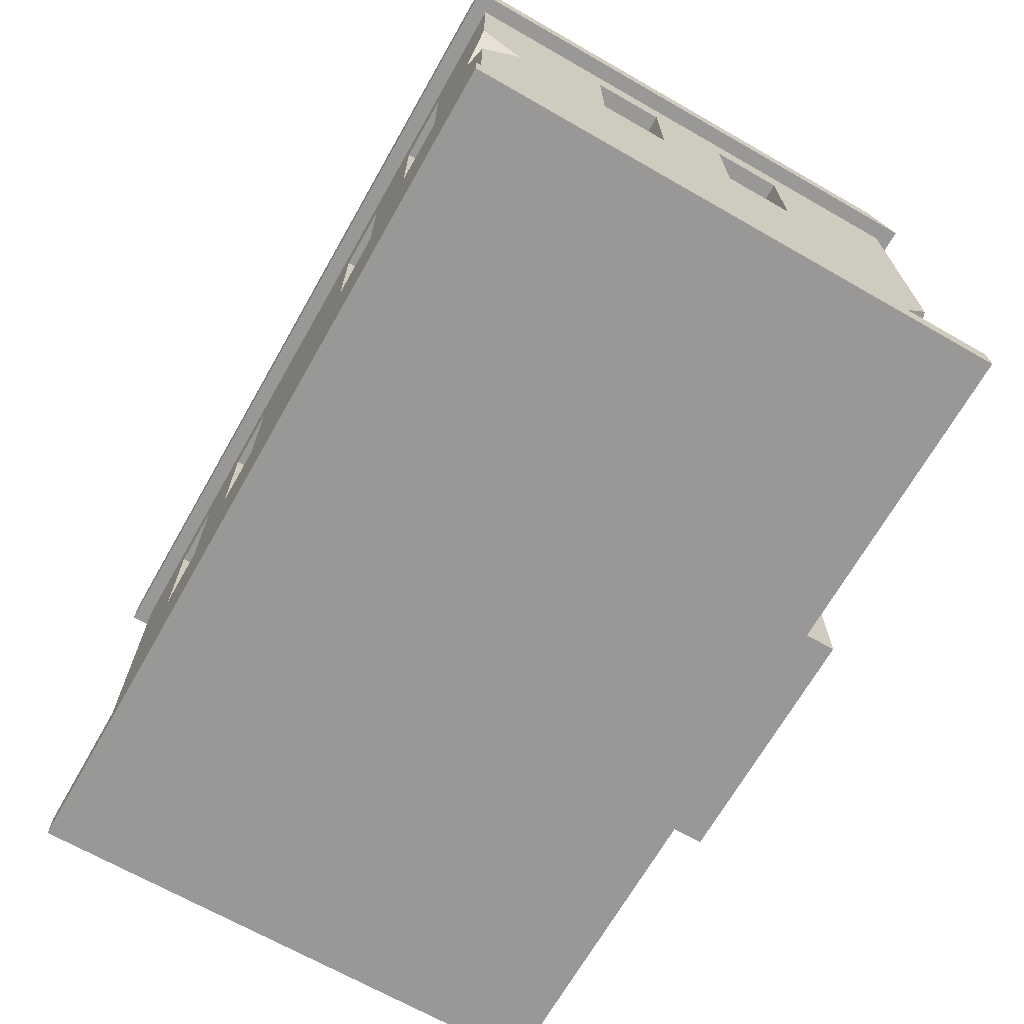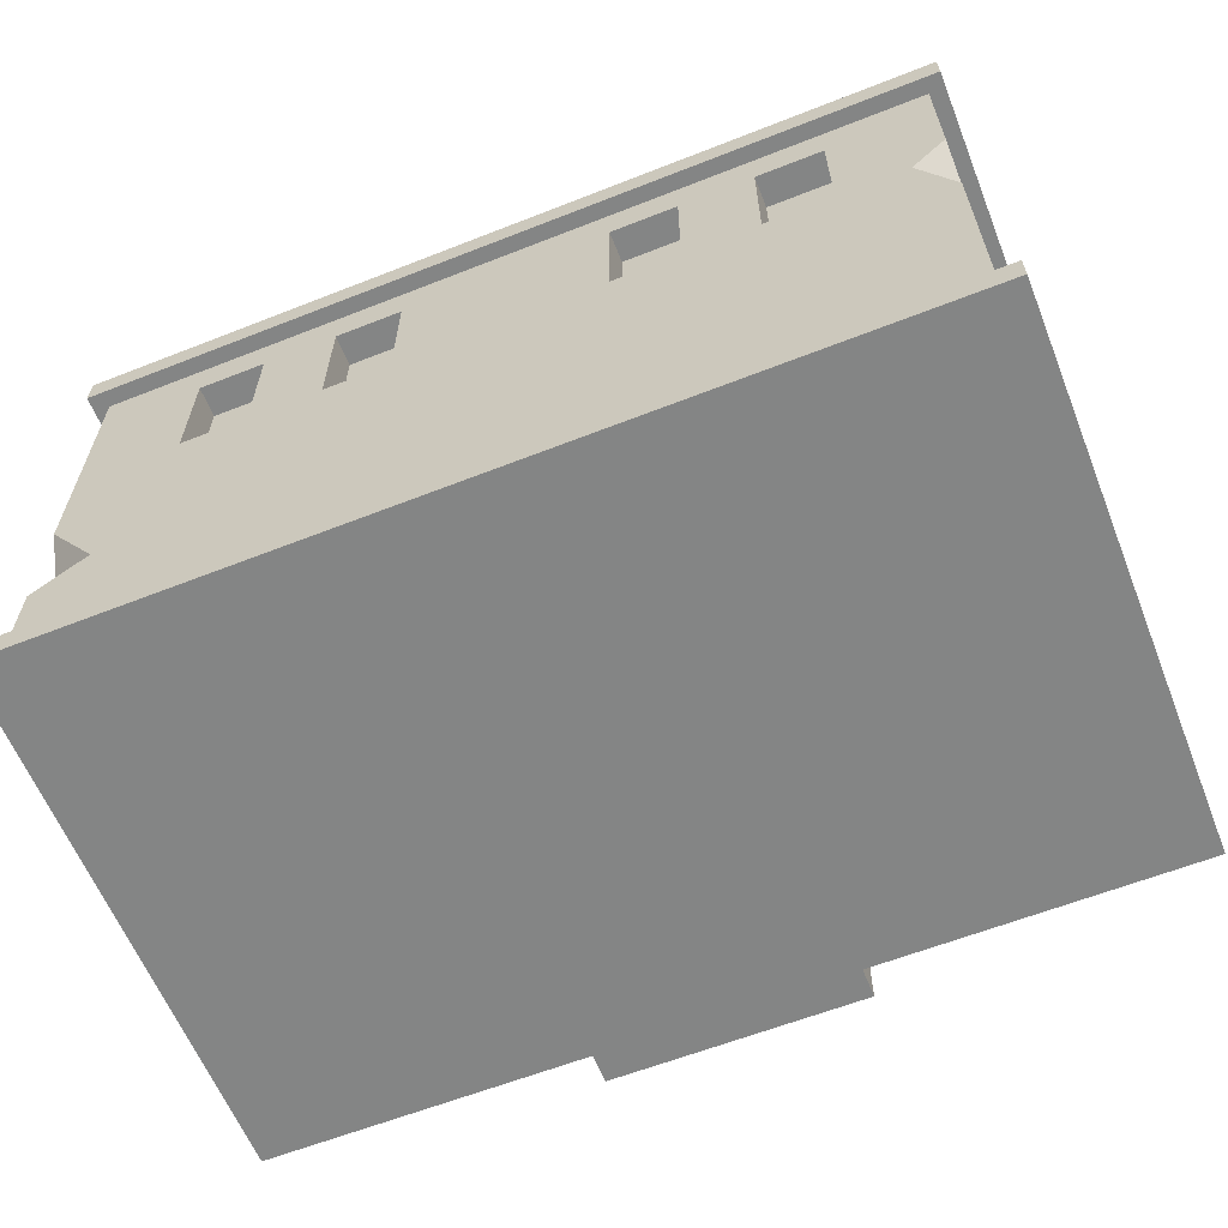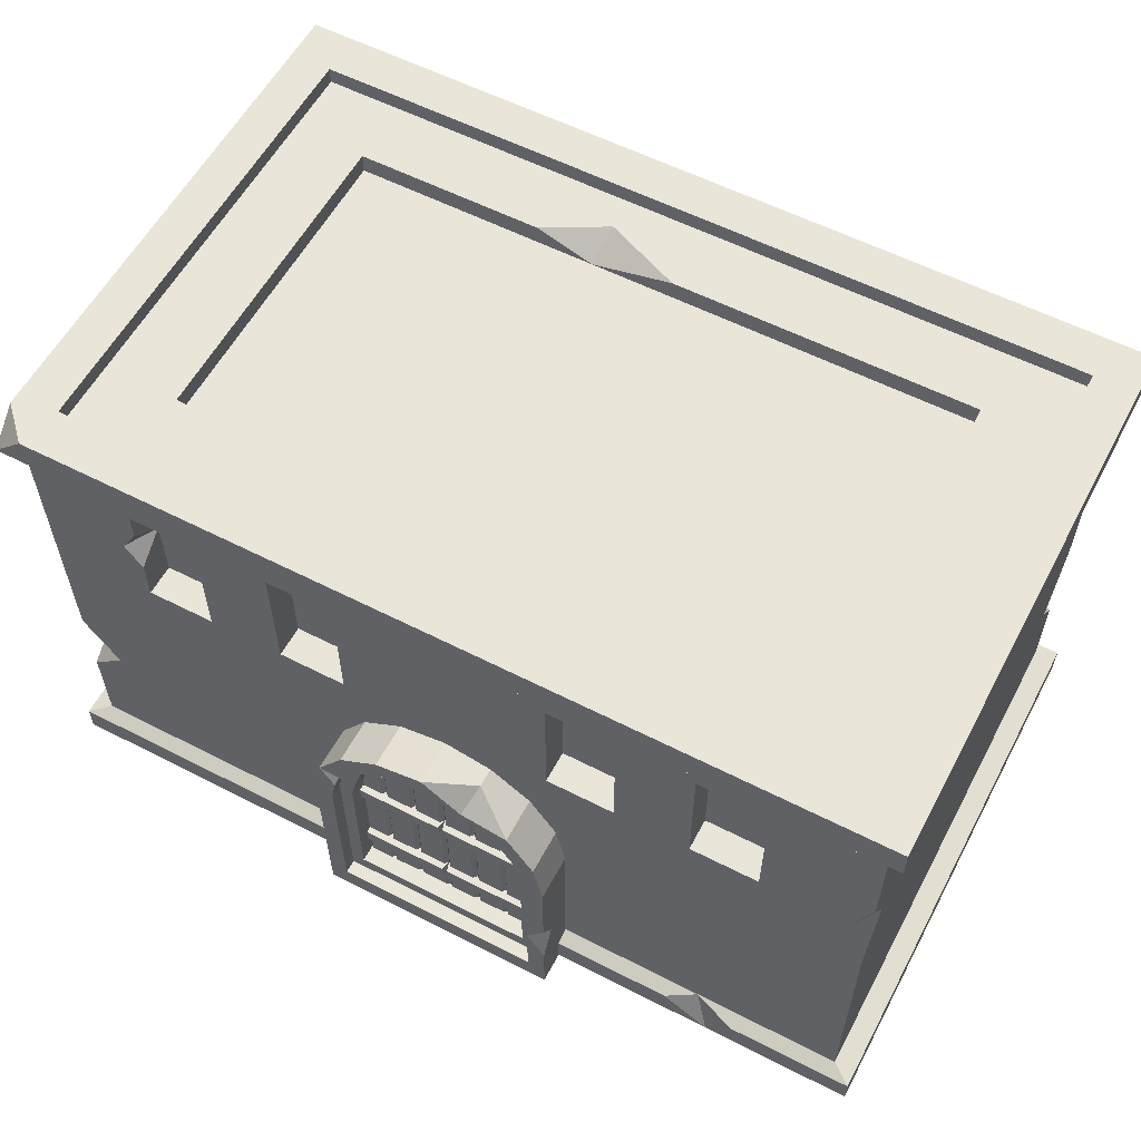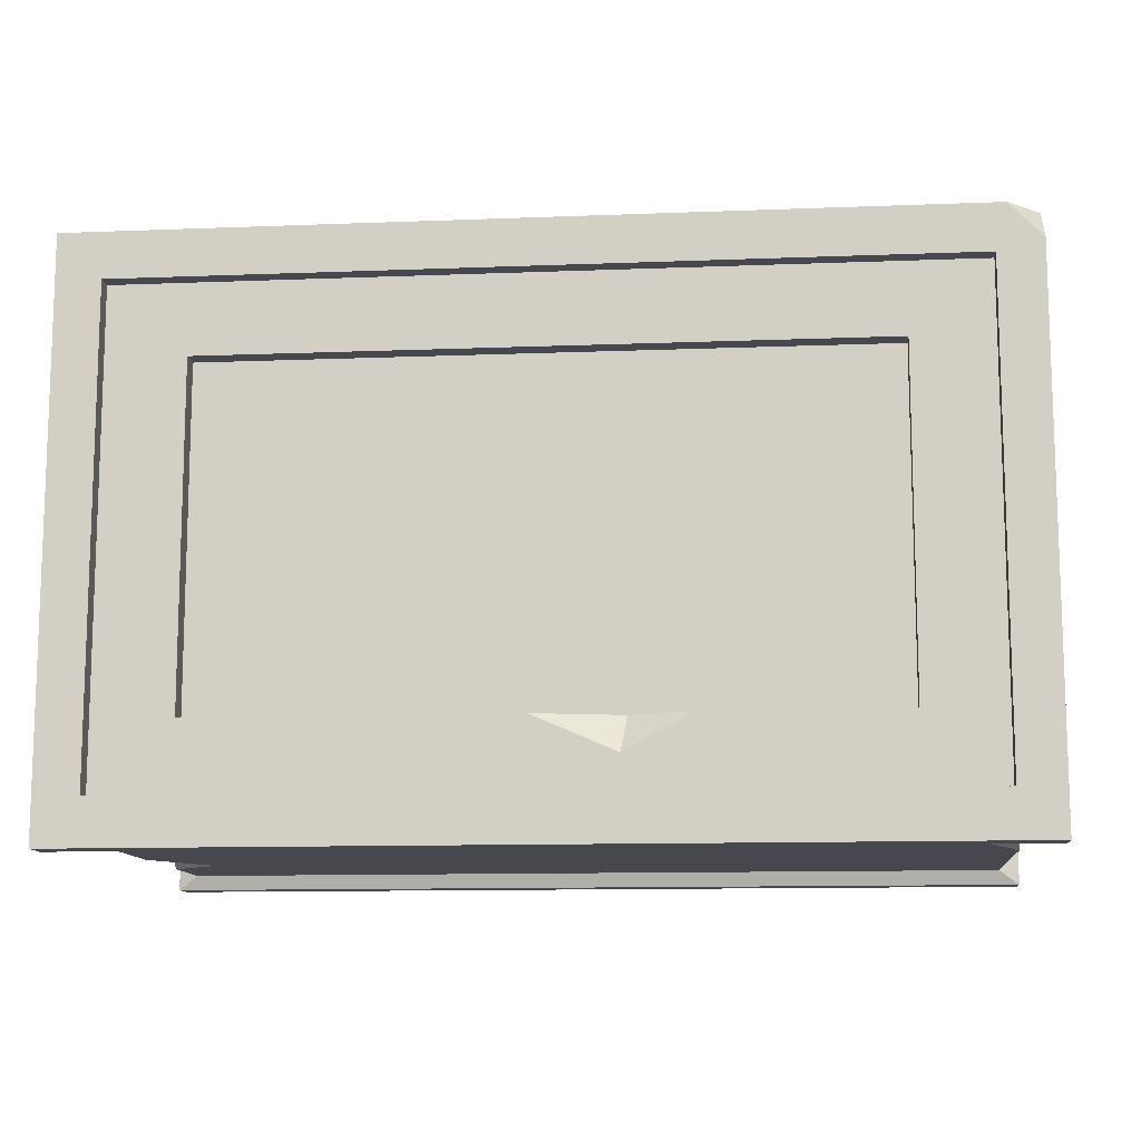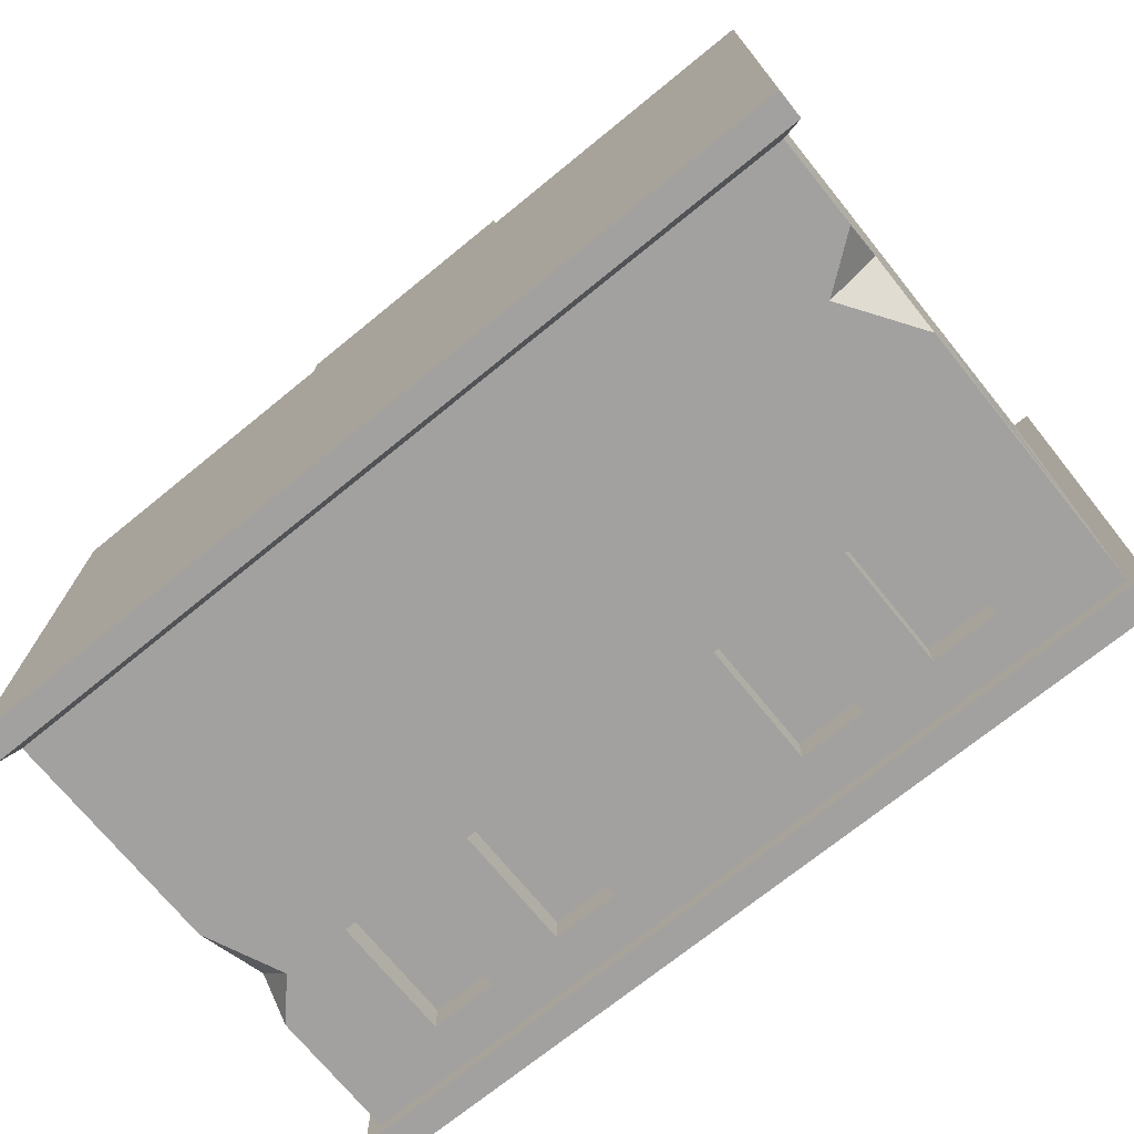
<metadata>
{"format":"obj","ext":"obj","renderer":"f3d","projection":"perspective","resolution":1024,"background":"white","views":[{"elev":-68.6,"azim":-119.7,"up":"+Y"},{"elev":-61.6,"azim":-158.2,"up":"+Y"},{"elev":58.1,"azim":27.9,"up":"+Y"},{"elev":-11.7,"azim":-174.6,"up":"+Z"},{"elev":-72.2,"azim":39.1,"up":"+Z"}]}
</metadata>
<code>
v -1.066 0.941 3.214
v 1.066 0.941 3.214
v -1.066 1.116 3.214
v 1.066 1.116 3.214
v -1.066 1.116 3.09
v 1.066 1.116 3.09
v -1.066 0.941 3.09
v 1.066 0.941 3.09
v -3.1e-05 1.116 3.09
v -3.1e-05 0.941 3.09
v -0.03354 1.116 3.214
v -0.03354 0.941 3.214
v 0.03342 1.116 3.214
v 0.03342 0.941 3.214
v -1.066 2.068 3.214
v 1.066 2.068 3.214
v -1.066 2.243 3.214
v 1.066 2.243 3.214
v -1.066 2.243 3.09
v 1.066 2.243 3.09
v -1.066 2.068 3.09
v 1.066 2.068 3.09
v -3.1e-05 2.243 3.09
v -3.1e-05 2.068 3.09
v -0.03354 2.243 3.214
v -0.03354 2.068 3.214
v 0.03342 2.243 3.214
v 0.03342 2.068 3.214
v 1.375 2.991 2.944
v 1.052 3.473 2.944
v 0.5695 3.796 2.944
v -3.1e-05 3.909 2.944
v -0.5696 3.796 2.944
v -1.052 3.473 2.944
v -1.375 2.991 2.944
v -1.488 2.421 2.944
v 1.488 2.421 2.944
v 1.375 2.991 3.483
v 1.052 3.473 3.483
v 0.4842 3.569 3.483
v -3.1e-05 3.909 3.483
v -0.5696 3.796 3.483
v -1.052 3.473 3.483
v -1.375 2.991 3.483
v -1.488 2.421 3.483
v 1.488 2.421 3.483
v -1.488 0 2.944
v -1.488 0 3.483
v 1.488 6e-06 2.944
v 1.488 6e-06 3.483
v -3.1e-05 0 2.944
v -3.1e-05 0 3.483
v 1.169 2.865 3.483
v 0.8947 3.287 3.483
v -3.1e-05 3.668 3.483
v -0.4843 3.569 3.483
v -0.8949 3.287 3.483
v -1.265 2.366 3.483
v 1.265 2.366 3.483
v -1.265 0.2977 3.483
v -3.1e-05 0.2977 3.483
v 1.265 0.2977 3.483
v 1.169 2.865 3.317
v 0.8947 3.287 3.317
v 0.4842 3.569 3.317
v -3.1e-05 3.668 3.317
v -0.4843 3.569 3.317
v -0.8949 3.287 3.317
v -1.169 2.865 3.317
v -1.265 2.366 3.317
v 1.265 2.366 3.317
v -1.265 0.2977 3.317
v -3.1e-05 0.2977 3.317
v 1.265 0.2977 3.317
v 1.02 2.762 3.317
v 0.7807 3.136 3.317
v 0.4225 3.385 3.317
v -3.1e-05 3.473 3.317
v -0.4226 3.385 3.317
v -0.7807 3.136 3.317
v -1.104 2.322 3.317
v 1.104 2.322 3.317
v -1.104 0.4933 3.317
v -3.1e-05 0.4933 3.317
v 1.104 0.4933 3.317
v 1.02 2.762 3.09
v 0.7807 3.136 3.09
v 0.3924 3.385 3.09
v -3.1e-05 3.473 3.09
v -0.3925 3.385 3.09
v -0.7807 3.136 3.09
v -1.02 2.762 3.09
v -1.104 2.322 3.09
v 1.104 2.322 3.09
v -1.104 0.4933 3.09
v -3.1e-05 0.4933 3.09
v 1.104 0.4933 3.09
v -0.3925 0.4933 3.09
v -0.7807 0.4933 3.09
v 0.3924 0.4933 3.09
v 0.7807 0.4933 3.09
v -1 2.698 3.137
v -1.067 2.278 3.137
v -1.067 0.533 3.137
v -0.8109 0.533 3.137
v -0.8109 3.054 3.137
v -0.04044 3.385 3.137
v -0.3511 3.302 3.137
v -0.3511 0.5426 3.137
v -0.04044 0.5426 3.137
v 0.4313 0.5395 3.137
v 0.4313 3.299 3.137
v 0.7386 0.5395 3.137
v 0.7386 3.061 3.137
v 0.04031 3.385 3.137
v 0.04031 0.5426 3.137
v 0.351 0.5426 3.137
v 0.351 3.302 3.137
v -0.4314 0.5395 3.137
v -0.4314 3.299 3.137
v -0.7387 3.061 3.137
v -0.7387 0.5395 3.137
v 1 2.698 3.137
v 0.8108 3.054 3.137
v 0.8108 0.533 3.137
v 1.067 0.533 3.137
v 1.067 2.278 3.137
v 0.5695 3.796 3.171
v -1.103 2.966 3.483
v -1.198 2.715 3.483
v 1.488 1.42 3.483
v 1.488 0.7347 3.483
v 1.265 1.092 3.483
v 1.488 1.129 3.287
v 3.789 4.167 -2.915
v 3.789 5.687 -2.915
v 2.977 4.167 -2.915
v 2.977 5.687 -2.915
v -1.263 4.167 -2.915
v -1.263 5.687 -2.915
v -2.076 4.167 -2.915
v -2.076 5.687 -2.915
v 2.076 4.167 -2.915
v 2.076 5.687 -2.915
v 1.263 4.167 -2.915
v 1.263 5.687 -2.915
v -2.977 4.167 -2.915
v -2.977 5.687 -2.915
v -3.79 4.167 -2.915
v -3.79 5.687 -2.915
v 4.689 5.687 1.19
v 4.689 4.167 1.19
v 4.689 4.167 0.3163
v 4.689 5.687 0.3163
v 4.689 5.687 -0.6634
v 4.689 4.167 -0.6634
v 4.689 4.167 -1.537
v 4.689 5.687 -1.537
v 3.789 4.167 -3.291
v 2.977 4.167 -3.291
v 2.977 5.687 -3.291
v 3.789 5.687 -3.291
v -1.263 4.167 -3.291
v -2.076 4.167 -3.291
v -2.076 5.687 -3.291
v -1.263 5.687 -3.291
v 2.076 4.167 -3.291
v 1.263 4.167 -3.291
v 1.263 5.687 -3.291
v 2.076 5.687 -3.291
v -2.977 4.167 -3.291
v -3.79 4.167 -3.291
v -3.79 5.687 -3.291
v -2.977 5.687 -3.291
v 5.053 4.167 1.19
v 5.053 4.167 0.3163
v 5.053 5.687 0.3163
v 5.053 5.687 1.19
v 5.053 4.167 -0.6634
v 5.053 4.167 -1.537
v 5.053 5.687 -1.537
v 5.053 5.687 -0.6634
v 5.053 4.167 -3.291
v 5.053 5.687 -3.291
v -5.053 5.687 -3.291
v 5.053 4.167 2.621
v 5.053 5.687 2.944
v -3.79 4.167 2.568
v -3.79 5.687 2.568
v -2.977 4.167 2.568
v -2.977 5.687 2.568
v 1.263 4.167 2.568
v 1.263 5.687 2.568
v 2.076 4.167 2.568
v 2.076 5.687 2.568
v -2.076 4.167 2.568
v -2.076 5.687 2.568
v -1.263 4.167 2.568
v -1.263 5.687 2.568
v 2.977 4.167 2.568
v 2.977 5.687 2.568
v 3.79 4.167 2.568
v 3.79 5.687 2.568
v -4.689 5.687 -1.537
v -4.689 4.167 -1.537
v -4.689 4.167 -0.6635
v -4.689 5.687 -0.6635
v -4.689 5.687 0.3163
v -4.689 4.167 0.3163
v -4.689 4.167 1.19
v -4.689 5.687 1.19
v -3.79 4.167 2.944
v -2.977 4.167 2.944
v -2.977 5.687 2.944
v -3.79 5.687 2.944
v 1.263 4.167 2.944
v 2.076 4.167 2.944
v 2.076 5.687 2.944
v 1.263 5.687 2.944
v -2.076 4.167 2.944
v -1.263 4.167 2.944
v -1.263 5.687 2.944
v -2.076 5.687 2.944
v 2.977 4.167 2.944
v 3.79 4.167 2.944
v 3.79 5.687 2.944
v 2.977 5.687 2.944
v -5.053 4.167 -1.537
v -5.053 4.167 -0.6635
v -5.053 5.687 -0.6635
v -5.053 5.687 -1.537
v -5.053 4.167 0.3163
v -5.053 4.167 1.19
v -5.053 5.687 1.19
v -5.053 5.687 0.3163
v -5.053 4.167 2.944
v -5.053 5.687 2.944
v -5.304 0 3.119
v 5.304 0 3.119
v -5.053 6.235 2.944
v 5.053 6.235 2.944
v -5.053 6.235 -3.291
v 5.053 6.235 -3.291
v -5.304 0 -3.466
v 5.304 0 -3.466
v -5.249 6.235 3.136
v 5.248 6.235 3.136
v 5.248 6.235 -3.483
v -5.249 6.235 -3.483
v -4.863 6.61 3.136
v 5.248 6.61 3.136
v 5.248 6.61 -3.483
v -5.249 6.61 -3.483
v -4.735 6.61 2.6
v 4.736 6.61 2.6
v 4.736 6.61 -2.947
v -4.735 6.61 -2.947
v -4.735 6.404 2.6
v 4.736 6.404 2.6
v 4.736 6.404 -2.947
v -4.735 6.404 -2.947
v -3.824 6.404 1.777
v 3.824 6.404 1.777
v 3.824 6.404 -2.124
v -3.824 6.404 -2.124
v -3.824 6.16 1.777
v 3.824 6.16 1.777
v 3.824 6.16 -2.124
v -3.824 6.16 -2.124
v -5.053 0.4223 -3.291
v -5.053 0.4223 2.944
v 5.053 0.4223 2.944
v 5.053 0.4223 -3.291
v -5.304 0.3479 -3.466
v -5.304 0.3479 3.119
v 5.304 0.3479 3.119
v 5.304 0.3479 -3.466
v 5.053 4.762 2.944
v 4.834 4.167 2.944
v 5.053 3.424 2.944
v -5.053 1.559 2.944
v -5.053 2.554 2.944
v -4.62 1.931 2.944
v -5.053 3.217 -3.291
v 5.053 2.896 -3.291
v 5.053 1.502 -3.291
v 5.053 1.997 -2.873
v -3.79 4.692 2.944
v -3.79 5.337 2.944
v -3.79 4.995 2.568
v -3.994 4.993 2.944
v 1.894 5.687 2.944
v 1.585 5.687 2.944
v 1.732 5.687 2.568
v 1.783 5.933 2.944
v 3.268 0.4223 2.944
v 2.914 0.3479 3.119
v 3.786 0.3479 3.119
v 3.478 0 3.119
v -5.249 6.61 2.741
v -0.8558 6.16 -2.124
v -1.552 6.404 -2.124
v 0.1514 6.404 -2.124
v -0.8018 6.404 -2.539
v -5.053 4.167 -2.774
v -4.631 4.167 -3.291
v -5.053 4.633 -3.291
v -5.053 1.9 2.504
v 4.436 1.976 -3.291
f 13 14 2 4
f 9 13 4 6
f 14 10 8 2
f 11 12 10 9
f 3 11 9 5
f 1 12 11 3
f 7 10 12 1
f 9 10 14 13
f 27 28 16 18
f 23 27 18 20
f 28 24 22 16
f 25 26 24 23
f 17 25 23 19
f 15 26 25 17
f 21 24 26 15
f 23 24 28 27
f 29 30 39 38
f 39 128 40
f 128 41 40
f 32 33 42 41
f 33 34 43 42
f 34 35 44 43
f 35 36 45 44
f 37 29 38 46
f 106 102 105
f 102 103 105
f 103 104 105
f 45 36 47 48
f 37 46 49
f 50 49 132
f 132 49 134
f 49 46 134
f 46 131 134
f 115 116 117 118
f 48 47 51 52
f 52 51 49 50
f 38 39 54 53
f 41 42 56 55
f 42 43 57 56
f 46 38 53 59
f 45 48 60 58
f 48 52 61 60
f 52 50 62 61
f 133 132 134
f 53 54 64 63
f 54 40 65 64
f 40 55 66 65
f 55 56 67 66
f 56 57 68 67
f 69 129 44
f 44 130 69
f 59 53 63 71
f 58 60 72 70
f 60 61 73 72
f 61 62 74 73
f 62 133 74
f 74 133 71
f 133 59 71
f 63 64 76 75
f 64 65 77 76
f 65 66 78 77
f 66 67 79 78
f 67 68 80 79
f 68 69 80
f 69 70 81
f 71 63 75 82
f 70 72 83 81
f 72 73 84 83
f 73 74 85 84
f 74 71 82 85
f 75 76 87 86
f 76 77 88 87
f 77 78 89 88
f 78 79 90 89
f 79 80 91 90
f 80 92 91
f 92 81 93
f 82 75 86 94
f 81 83 95 93
f 83 84 95
f 95 84 99
f 99 84 98
f 84 96 98
f 84 85 96
f 96 85 100
f 100 85 101
f 85 97 101
f 85 82 94 97
f 107 108 109 110
f 119 120 121 122
f 112 111 113 114
f 124 125 123
f 123 125 127
f 125 126 127
f 92 93 103 102
f 93 95 104 103
f 95 99 105 104
f 99 91 106 105
f 91 92 102 106
f 89 90 108 107
f 90 98 109 108
f 98 96 110 109
f 96 89 107 110
f 88 100 111 112
f 100 101 113 111
f 101 87 114 113
f 87 88 112 114
f 89 96 116 115
f 96 100 117 116
f 100 88 118 117
f 88 89 115 118
f 98 90 120 119
f 90 91 121 120
f 91 99 122 121
f 99 98 119 122
f 86 87 124 123
f 87 101 125 124
f 101 97 126 125
f 97 94 127 126
f 94 86 123 127
f 40 41 55
f 39 40 54
f 30 31 128 39
f 31 32 41 128
f 69 81 92
f 80 69 92
f 57 129 69 68
f 43 44 129 57
f 44 45 58 130
f 69 130 58 70
f 133 131 46 59
f 50 132 133 62
f 133 134 131
f 159 160 137 135
f 161 162 136 138
f 163 164 141 139
f 165 166 140 142
f 167 168 145 143
f 169 170 144 146
f 171 172 149 147
f 173 174 148 150
f 175 176 153 152
f 177 178 151 154
f 179 180 157 156
f 181 182 155 158
f 168 163 166 169
f 181 180 183 184
f 160 167 170 161
f 183 159 162 184
f 136 135 137 138
f 140 139 141 142
f 307 306 305
f 144 143 145 146
f 165 164 171 174
f 148 147 149 150
f 162 159 135 136
f 160 161 138 137
f 166 163 139 140
f 164 165 142 141
f 170 167 143 144
f 168 169 146 145
f 174 171 147 148
f 172 173 150 149
f 151 152 153 154
f 176 179 182 177
f 155 156 157 158
f 178 175 152 151
f 176 177 154 153
f 182 179 156 155
f 180 181 158 157
f 212 213 190 188
f 214 215 189 191
f 216 217 194 192
f 218 292 294 195
f 220 221 198 196
f 222 223 197 199
f 224 225 202 200
f 226 227 201 203
f 228 229 206 205
f 230 231 204 207
f 232 233 210 209
f 234 235 208 211
f 221 216 219 222
f 234 233 236 237
f 213 220 223 214
f 236 212 237
f 212 288 237
f 288 291 237
f 291 289 237
f 289 215 237
f 189 290 191
f 191 290 190
f 290 188 190
f 193 192 294
f 192 194 294
f 194 195 294
f 278 279 186
f 197 196 198 199
f 218 217 224 227
f 201 200 202 203
f 213 214 191 190
f 219 216 192 193
f 217 218 195 194
f 223 220 196 197
f 221 222 199 198
f 227 224 200 201
f 225 226 203 202
f 204 205 206 207
f 229 232 235 230
f 208 209 210 211
f 231 228 205 204
f 229 230 207 206
f 235 232 209 208
f 233 234 211 210
f 279 280 186
f 266 301 269
f 305 306 284
f 244 245 238
f 239 299 245
f 245 299 238
f 240 241 247 246
f 241 243 248 247
f 243 242 249 248
f 242 240 246 249
f 247 248 252 251
f 248 249 253 252
f 300 246 250
f 251 252 256 255
f 252 253 257 256
f 254 300 250
f 254 255 259 258
f 255 256 260 259
f 256 257 261 260
f 257 254 258 261
f 258 259 263 262
f 259 260 264 263
f 260 261 304
f 261 258 262 265
f 262 263 267 266
f 263 264 268 267
f 301 302 265 269
f 265 262 266 269
f 274 275 271 270
f 276 277 273 272
f 270 273 277 274
f 244 238 275 274
f 296 299 298
f 239 245 277 276
f 274 277 245 244
f 295 292 241
f 292 218 241
f 218 227 241
f 227 226 241
f 241 226 187
f 185 231 242
f 242 231 240
f 231 230 240
f 230 235 240
f 235 234 240
f 234 237 240
f 242 243 185
f 185 243 173
f 173 243 174
f 174 243 165
f 165 243 166
f 166 243 169
f 169 243 170
f 170 243 161
f 161 243 162
f 243 184 162
f 187 178 241
f 241 178 243
f 178 177 243
f 177 182 243
f 182 181 243
f 181 184 243
f 226 225 187
f 187 225 278
f 225 279 278
f 271 296 283 281
f 272 287 280
f 175 178 186
f 186 178 278
f 278 178 187
f 281 283 308
f 308 283 282
f 173 172 185
f 172 306 185
f 306 307 185
f 270 308 284
f 228 231 305
f 305 231 307
f 307 231 185
f 285 287 309
f 309 287 286
f 290 291 288
f 290 288 212 188
f 215 289 290 189
f 289 291 290
f 294 293 219 193
f 294 295 293
f 294 292 295
f 275 297 296 271
f 238 299 297 275
f 298 299 239 276
f 296 298 276 272
f 297 299 296
f 253 300 254 257
f 249 246 300 253
f 246 247 251 250
f 254 250 251 255
f 264 303 301 268
f 301 304 302
f 303 304 301
f 304 261 265 302
f 260 304 303 264
f 301 267 268
f 266 267 301
f 280 279 283
f 279 225 283
f 225 224 283
f 224 217 283
f 217 216 283
f 216 221 283
f 221 220 283
f 220 213 283
f 213 212 283
f 283 212 282
f 212 236 282
f 280 296 272
f 283 296 280
f 270 271 281 308
f 284 308 305
f 305 308 228
f 228 308 229
f 229 308 232
f 232 308 233
f 308 282 233
f 282 236 233
f 284 306 309
f 306 172 309
f 172 171 309
f 171 164 309
f 164 163 309
f 163 168 309
f 168 167 309
f 167 160 309
f 160 159 309
f 309 159 285
f 159 183 285
f 284 309 270
f 273 270 286
f 309 286 270
f 272 273 286 287
f 280 287 186
f 186 287 175
f 175 287 176
f 176 287 179
f 179 287 180
f 287 285 180
f 285 183 180
f 295 240 293
f 293 240 219
f 219 240 222
f 222 240 223
f 223 240 214
f 214 240 215
f 237 215 240
f 240 295 241

</code>
